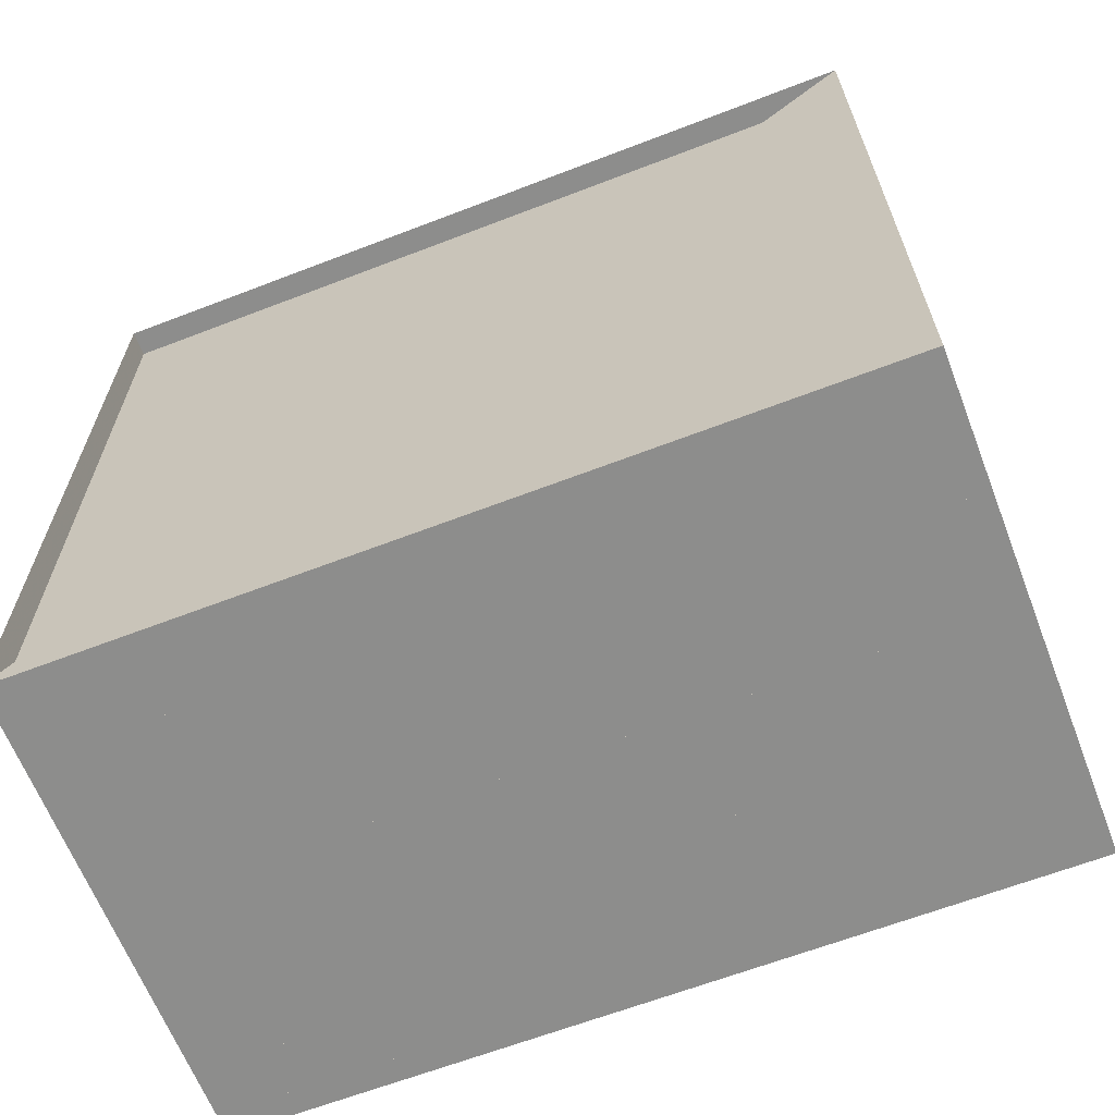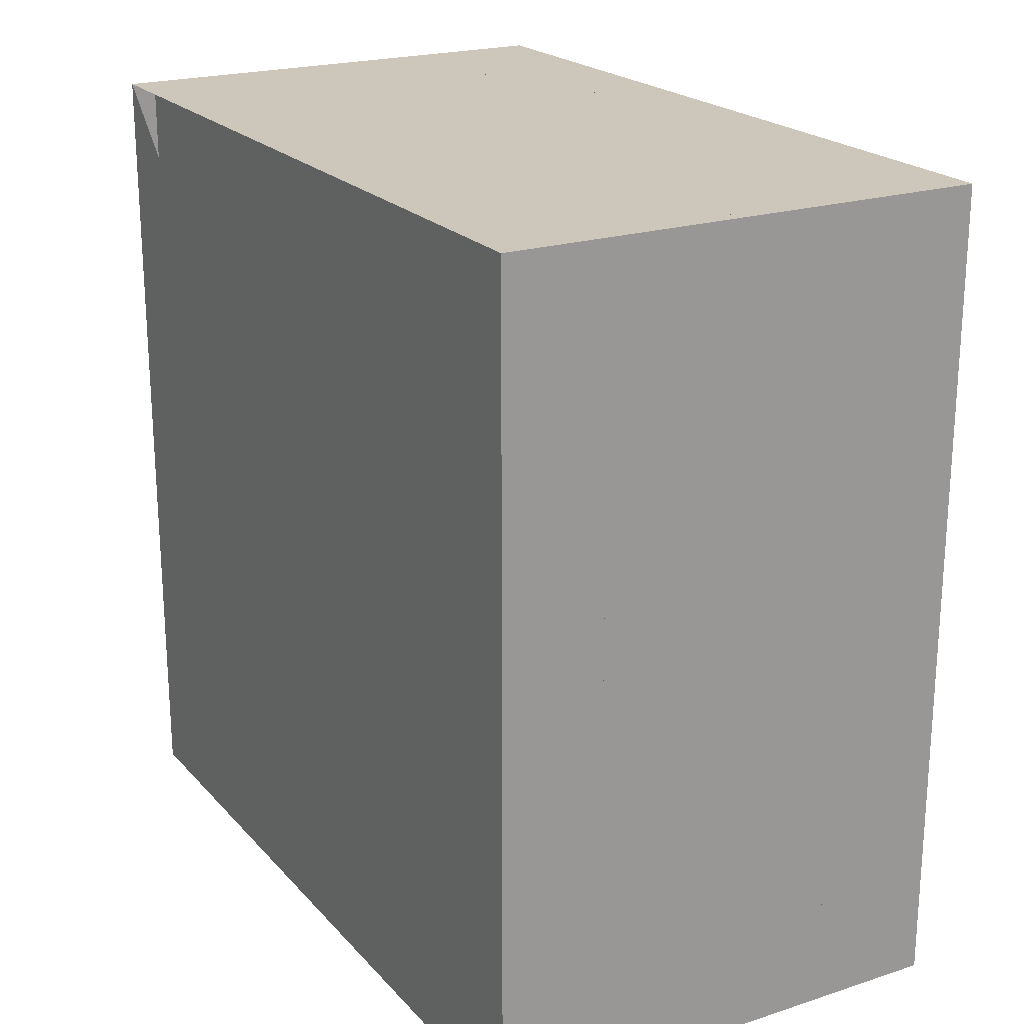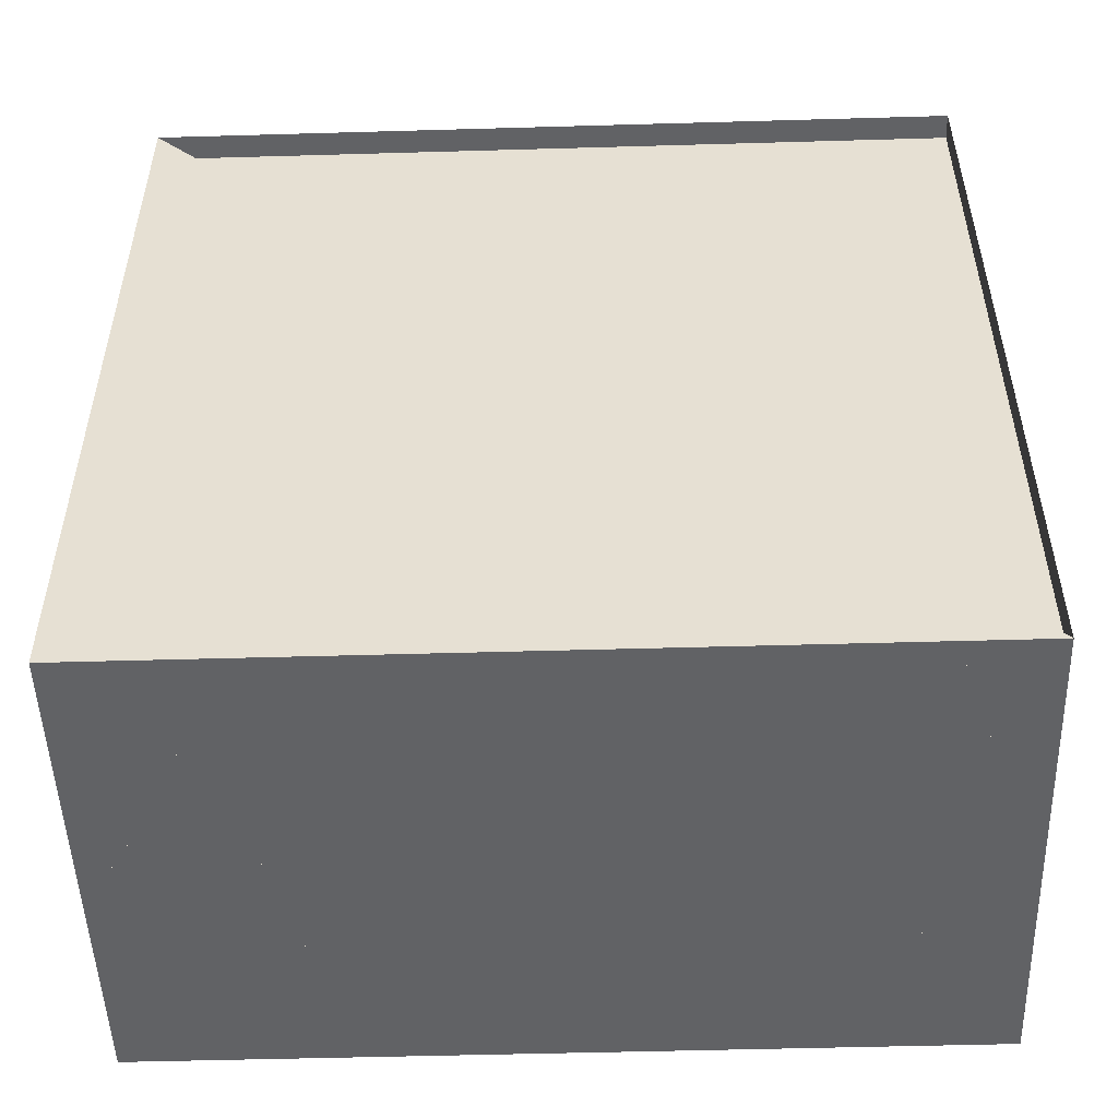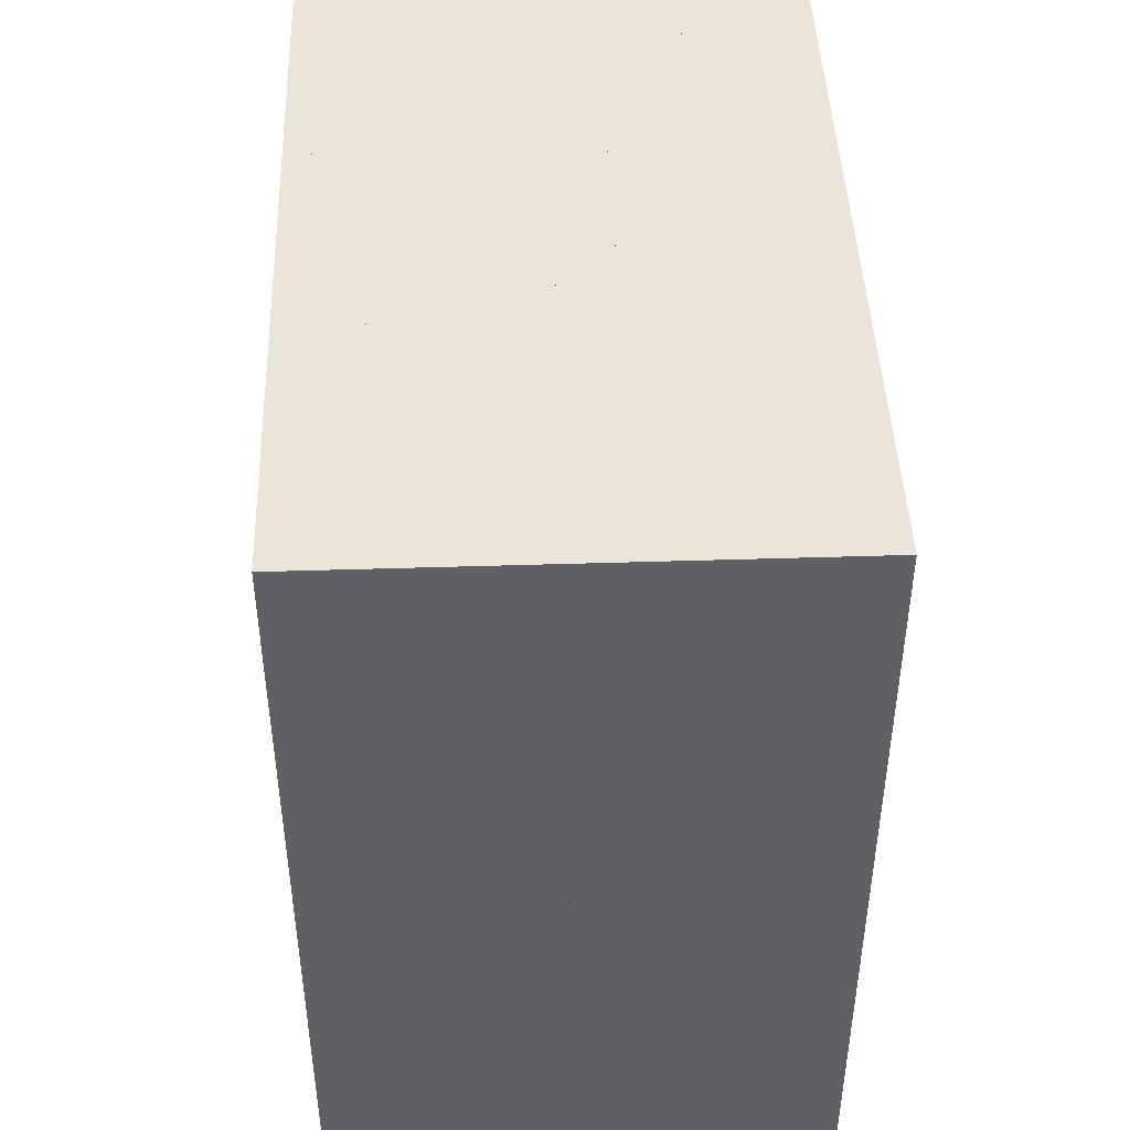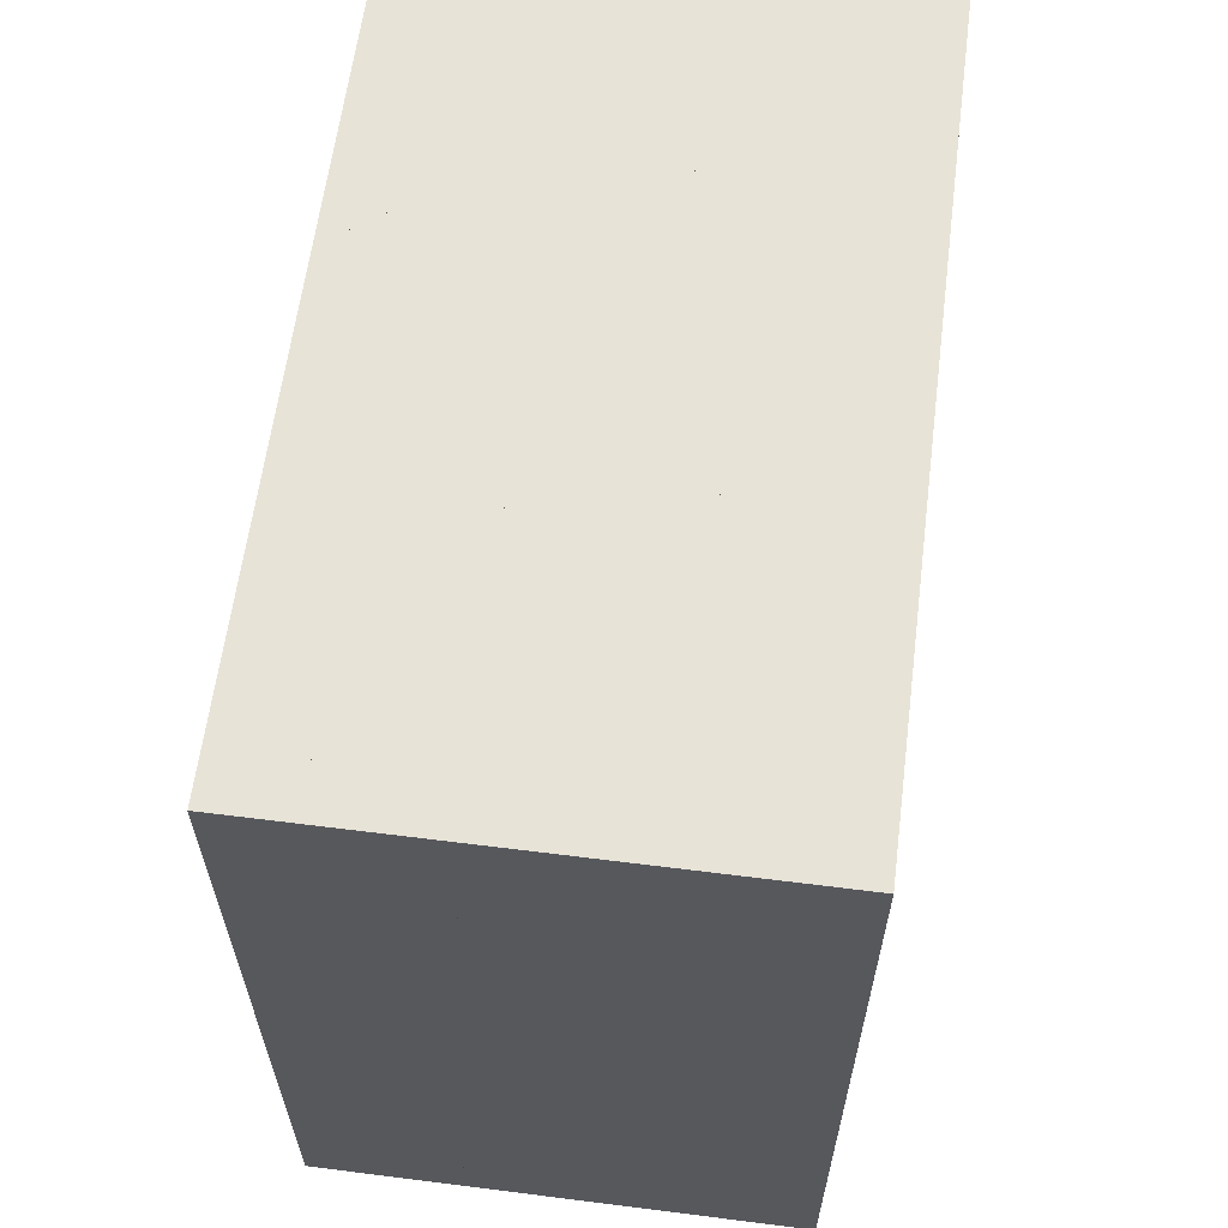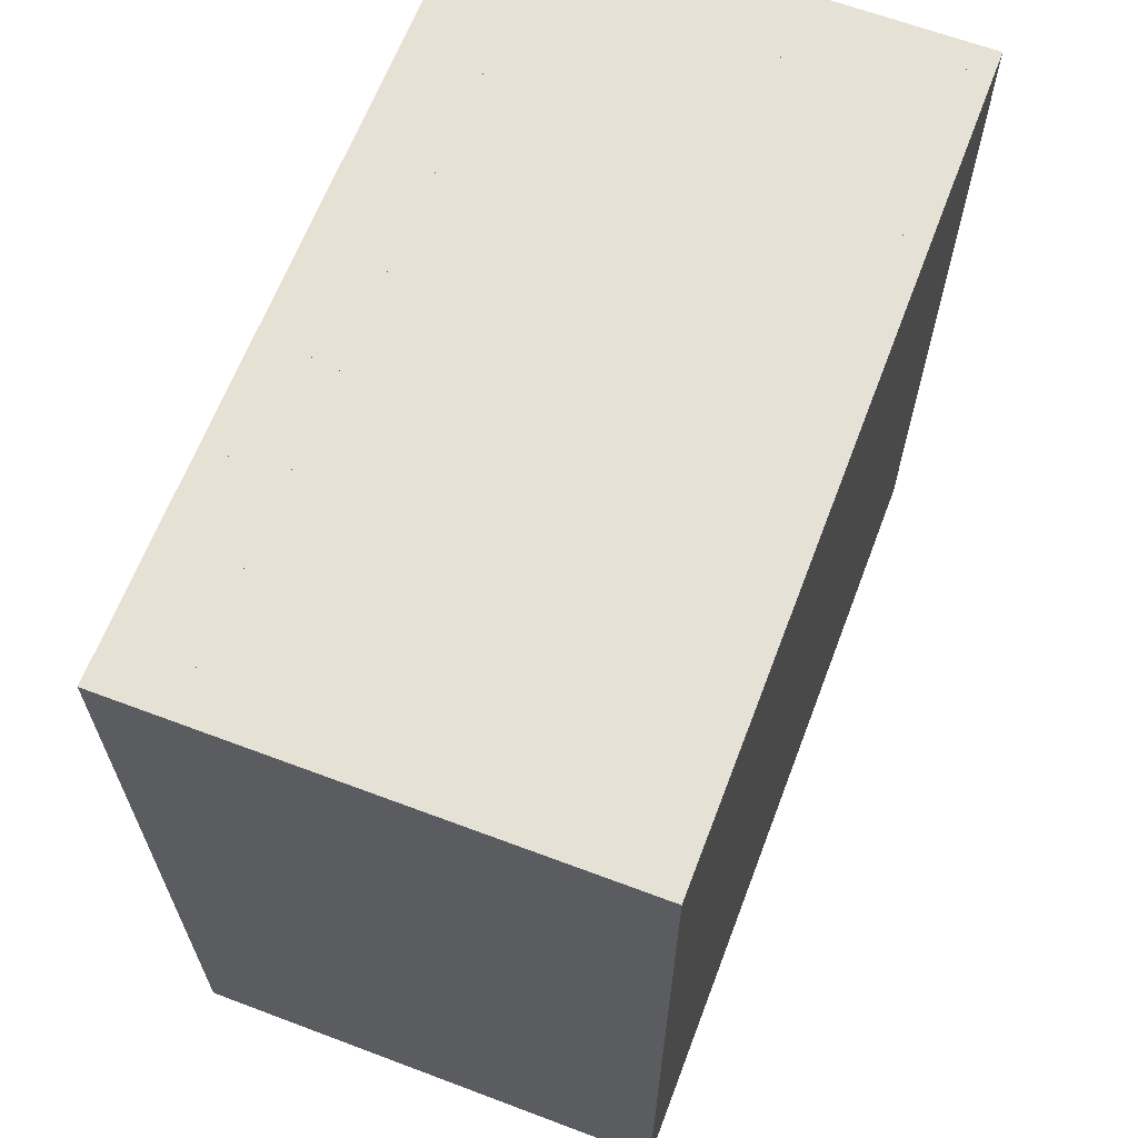
<metadata>
{"format":"obj","ext":"obj","renderer":"f3d","projection":"perspective","resolution":1024,"background":"white","views":[{"elev":-64.4,"azim":-68.8,"up":"+Z"},{"elev":21.4,"azim":-29.7,"up":"+Y"},{"elev":-50.6,"azim":-88.2,"up":"+Y"},{"elev":44.9,"azim":-2.1,"up":"+Y"},{"elev":61.6,"azim":7.3,"up":"+Y"},{"elev":64.3,"azim":20.8,"up":"+Y"}]}
</metadata>
<code>
v 0 -1 -1
v 0 -1 1
v 0 1 1
v 0 1 -1
v 0.06316 -1 -1
v 0.06316 -1 1
v 0.06316 1 1
v 0.06316 1 -1
v 0.1263 -1 -1
v 0.1263 -1 1
v 0.1263 1 1
v 0.1263 1 -1
v 0.1895 -1 -1
v 0.1895 -1 1
v 0.1895 1 1
v 0.1895 1 -1
v 0.2526 -1 -1
v 0.2526 -1 1
v 0.2526 1 1
v 0.2526 1 -1
v 0.3158 -1 -1
v 0.3158 -1 1
v 0.3158 1 1
v 0.3158 1 -1
v 0.379 -1 -1
v 0.379 -1 1
v 0.379 1 1
v 0.379 1 -1
v 0.4421 -1 -1
v 0.4421 -1 1
v 0.4421 1 1
v 0.4421 1 -1
v 0.5053 -1 -1
v 0.5053 -1 1
v 0.5053 1 1
v 0.5053 1 -1
v 0.5684 -1 -1
v 0.5684 -1 1
v 0.5684 1 1
v 0.5684 1 -1
v 0.6316 -1 -1
v 0.6316 -1 1
v 0.6316 1 1
v 0.6316 1 -1
v 0.6947 -1 -1
v 0.6947 -1 1
v 0.6947 1 1
v 0.6947 1 -1
v 0.7579 -1 -1
v 0.7579 -1 1
v 0.7579 1 1
v 0.7579 1 -1
v 0.821 -1 -1
v 0.821 -1 1
v 0.821 1 1
v 0.821 1 -1
v 0.8841 -1 -1
v 0.8841 -1 1
v 0.8841 1 1
v 0.8841 1 -1
v 0.947 -1 -1
v 0.947 -1 1
v 0.947 1 1
v 0.947 1 -1
v 1.009 -1 -1
v 1.009 -1 1
v 1.009 1 1
v 1.009 1 -1
v 1.071 -1 -1
v 1.071 -1 1
v 1.071 1 1
v 1.071 1 -1
v 1.131 -1 -1
v 1.131 -1 1
v 1.131 1 1
v 1.131 1 -1
v 1.19 -1 -1
v 1.19 -1 1
v 1.19 1 1
v 1.19 1 -1
f 1 2 4 5
f 5 6 7 8
f 5 6 2 1
f 6 7 3 2
f 7 8 4 3
f 8 5 1 4
f 9 10 11 12
f 9 10 6 5
f 10 11 7 6
f 11 12 8 7
f 12 9 5 8
f 13 14 15 16
f 13 14 10 9
f 14 15 11 10
f 15 16 12 11
f 16 13 9 12
f 17 18 19 20
f 17 18 14 13
f 18 19 15 14
f 19 20 16 15
f 20 17 13 16
f 21 22 23 24
f 21 22 18 17
f 22 23 19 18
f 23 24 20 19
f 24 21 17 20
f 25 26 27 28
f 25 26 22 21
f 26 27 23 22
f 27 28 24 23
f 28 25 21 24
f 29 30 31 32
f 29 30 26 25
f 30 31 27 26
f 31 32 28 27
f 32 29 25 28
f 33 34 35 36
f 33 34 30 29
f 34 35 31 30
f 35 36 32 31
f 36 33 29 32
f 37 38 39 40
f 37 38 34 33
f 38 39 35 34
f 39 40 36 35
f 40 37 33 36
f 41 42 43 44
f 41 42 38 37
f 42 43 39 38
f 43 44 40 39
f 44 41 37 40
f 45 46 47 48
f 45 46 42 41
f 46 47 43 42
f 47 48 44 43
f 48 45 41 44
f 49 50 51 52
f 49 50 46 45
f 50 51 47 46
f 51 52 48 47
f 52 49 45 48
f 53 54 55 56
f 53 54 50 49
f 54 55 51 50
f 55 56 52 51
f 56 53 49 52
f 57 58 59 60
f 57 58 54 53
f 58 59 55 54
f 59 60 56 55
f 60 57 53 56
f 61 62 63 64
f 61 62 58 57
f 62 63 59 58
f 63 64 60 59
f 64 61 57 60
f 65 66 67 68
f 65 66 62 61
f 66 67 63 62
f 67 68 64 63
f 68 65 61 64
f 69 70 71 72
f 69 70 66 65
f 70 71 67 66
f 71 72 68 67
f 72 69 65 68
f 73 74 75 76
f 73 74 70 69
f 74 75 71 70
f 75 76 72 71
f 76 73 69 72
f 77 78 79 80
f 77 78 74 73
f 78 79 75 74
f 79 80 76 75
f 80 77 73 76

</code>
